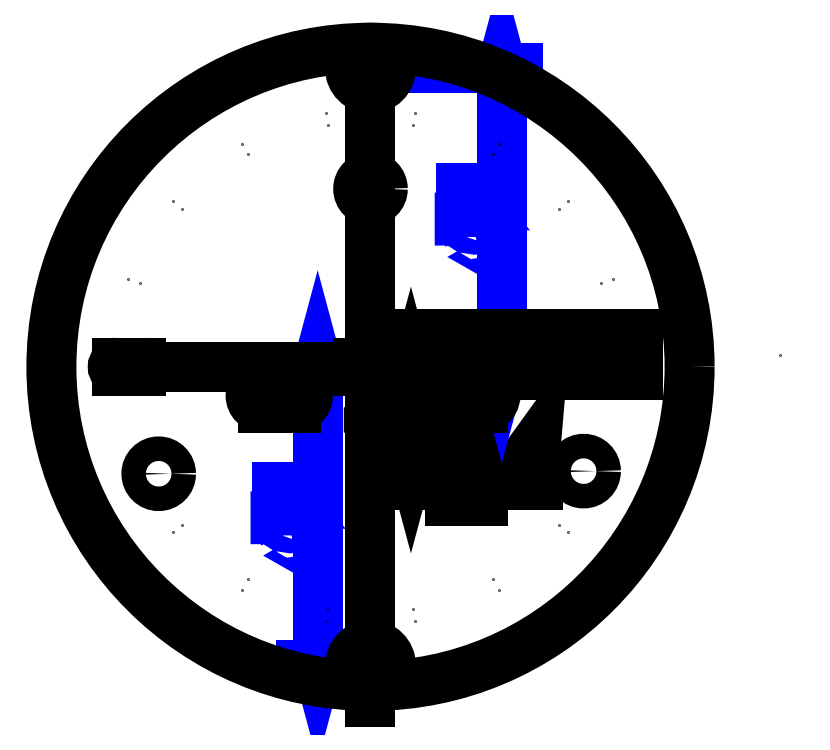
<metadata>
{"format":"dxf","ext":"dxf","renderer":"ezdxf+matplotlib","layout":"modelspace","background":"white","min_lineweight":24,"dpi":150}
</metadata>
<code>
0
SECTION
2
ENTITIES
0
VIEWPORT
8
0
10
0
20
0
30
0
40
1000
41
1000
68
     1
69
     1
12
0
22
0
13
0
23
0
14
1
24
1
15
1
25
1
16
0
26
0
36
1
17
0
27
0
37
0
42
50
43
0
44
0
45
1000
50
0
51
0
72
   100
90
        0
340
0
1

281
     0
71
     0
74
     1
110
0
120
0
130
0
111
1
121
0
131
0
112
0
122
1
132
0
345
0
346
0
79
     0
146
0
0
POLYLINE
8
0
66
     1
10
0
20
0
30
0
71
     5
0
VERTEX
8
0
10
129
20
69.91
30
0
0
VERTEX
8
0
10
129.1
20
71.48
30
0
0
VERTEX
8
0
10
129.2
20
72.71
30
0
0
VERTEX
8
0
10
127.8
20
70.68
30
0
0
VERTEX
8
0
10
129.5
20
70.68
30
0
0
SEQEND
8
0
0
LINE
8
0
10
118.8
20
78
30
0
11
118.8
21
65.56
31
0
210
0
220
0
230
1
0
LINE
8
0
10
122.8
20
78
30
0
11
122.8
21
65.56
31
0
210
0
220
0
230
1
0
POLYLINE
8
0
66
     1
10
0
20
0
30
0
71
     3
0
VERTEX
8
0
10
116.8
20
67.04
30
0
0
VERTEX
8
0
10
118.8
20
67.56
30
0
0
VERTEX
8
0
10
116.8
20
68.07
30
0
0
SEQEND
8
0
0
POLYLINE
8
0
66
     1
10
0
20
0
30
0
71
     3
0
VERTEX
8
0
10
124.7
20
68.07
30
0
0
VERTEX
8
0
10
122.8
20
67.56
30
0
0
VERTEX
8
0
10
124.7
20
67.04
30
0
0
SEQEND
8
0
0
LINE
8
0
10
113.8
20
67.56
30
0
11
129.5
21
67.56
31
0
210
0
220
0
230
1
0
POLYLINE
8
0
66
     1
10
0
20
0
30
0
71
    11
0
VERTEX
8
0
10
110.2
20
76.02
30
0
0
VERTEX
8
0
10
110.3
20
75.64
30
0
0
VERTEX
8
0
10
110.3
20
75.15
30
0
0
VERTEX
8
0
10
110
20
74.87
30
0
0
VERTEX
8
0
10
109.6
20
74.76
30
0
0
VERTEX
8
0
10
109
20
74.9
30
0
0
VERTEX
8
0
10
108.8
20
75.18
30
0
0
VERTEX
8
0
10
108.8
20
75.81
30
0
0
VERTEX
8
0
10
109.1
20
76.16
30
0
0
VERTEX
8
0
10
109.6
20
76.23
30
0
0
VERTEX
8
0
10
111.6
20
75.39
30
0
0
SEQEND
8
0
0
LINE
8
0
10
118.8
20
71
30
0
11
111.9
21
71
31
0
210
0
220
0
230
1
0
LINE
8
0
10
116.8
20
80
30
0
11
111.9
21
80
31
0
210
0
220
0
230
1
0
POLYLINE
8
0
66
     1
10
0
20
0
30
0
71
     3
0
VERTEX
8
0
10
114.5
20
78.07
30
0
0
VERTEX
8
0
10
113.9
20
80
30
0
0
VERTEX
8
0
10
113.4
20
78.07
30
0
0
SEQEND
8
0
0
POLYLINE
8
0
66
     1
10
0
20
0
30
0
71
     3
0
VERTEX
8
0
10
113.4
20
72.93
30
0
0
VERTEX
8
0
10
113.9
20
71
30
0
0
VERTEX
8
0
10
114.5
20
72.93
30
0
0
SEQEND
8
0
0
LINE
8
0
10
113.9
20
71
30
0
11
113.9
21
80
31
0
210
0
220
0
230
1
0
POLYLINE
8
0
66
     1
10
0
20
0
30
0
71
    13
0
VERTEX
8
0
10
99.74
20
60.15
30
0
0
VERTEX
8
0
10
99.95
20
60.22
30
0
0
VERTEX
8
0
10
100.1
20
60.32
30
0
0
VERTEX
8
0
10
100.2
20
60.53
30
0
0
VERTEX
8
0
10
100.2
20
60.95
30
0
0
VERTEX
8
0
10
100.1
20
61.12
30
0
0
VERTEX
8
0
10
99.88
20
61.37
30
0
0
VERTEX
8
0
10
98.93
20
61.58
30
0
0
VERTEX
8
0
10
98.69
20
61.44
30
0
0
VERTEX
8
0
10
98.55
20
61.16
30
0
0
VERTEX
8
0
10
98.62
20
60.88
30
0
0
VERTEX
8
0
10
97.39
20
61.58
30
0
0
VERTEX
8
0
10
97.39
20
60.32
30
0
0
SEQEND
8
0
0
POLYLINE
8
0
66
     1
10
0
20
0
30
0
71
    12
0
VERTEX
8
0
10
97.39
20
63.33
30
0
0
VERTEX
8
0
10
97.71
20
62.8
30
0
0
VERTEX
8
0
10
98.3
20
62.42
30
0
0
VERTEX
8
0
10
99.21
20
62.28
30
0
0
VERTEX
8
0
10
99.95
20
62.38
30
0
0
VERTEX
8
0
10
100.2
20
62.84
30
0
0
VERTEX
8
0
10
100.2
20
63.33
30
0
0
VERTEX
8
0
10
99.77
20
63.75
30
0
0
VERTEX
8
0
10
99.14
20
63.68
30
0
0
VERTEX
8
0
10
98.83
20
63.26
30
0
0
VERTEX
8
0
10
98.86
20
62.7
30
0
0
VERTEX
8
0
10
99.25
20
62.31
30
0
0
SEQEND
8
0
0
POLYLINE
8
0
66
     1
10
0
20
0
30
0
70
     1
71
     8
0
VERTEX
8
0
10
100.1
20
64.66
30
0
0
VERTEX
8
0
10
100.1
20
64.94
30
0
0
VERTEX
8
0
10
99.84
20
65.15
30
0
0
VERTEX
8
0
10
99.56
20
65.15
30
0
0
VERTEX
8
0
10
99.35
20
64.94
30
0
0
VERTEX
8
0
10
99.35
20
64.66
30
0
0
VERTEX
8
0
10
99.56
20
64.45
30
0
0
VERTEX
8
0
10
99.84
20
64.45
30
0
0
SEQEND
8
0
0
LINE
8
0
10
99.49
20
64.52
30
0
11
99.49
21
65.08
31
0
210
0
220
0
230
1
0
LINE
8
0
10
99.7
20
65.15
30
0
11
99.7
21
64.45
31
0
210
0
220
0
230
1
0
LINE
8
0
10
99.91
20
64.52
30
0
11
99.91
21
65.08
31
0
210
0
220
0
230
1
0
POLYLINE
8
0
66
     1
10
0
20
0
30
0
71
    12
0
VERTEX
8
0
10
99.56
20
65.85
30
0
0
VERTEX
8
0
10
99.95
20
65.99
30
0
0
VERTEX
8
0
10
100.2
20
66.3
30
0
0
VERTEX
8
0
10
100.2
20
66.72
30
0
0
VERTEX
8
0
10
99.77
20
67.14
30
0
0
VERTEX
8
0
10
99.35
20
67.28
30
0
0
VERTEX
8
0
10
98.9
20
67.28
30
0
0
VERTEX
8
0
10
98.51
20
67.07
30
0
0
VERTEX
8
0
10
98.37
20
66.69
30
0
0
VERTEX
8
0
10
98.44
20
66.3
30
0
0
VERTEX
8
0
10
98.65
20
66.06
30
0
0
VERTEX
8
0
10
97.39
20
66.2
30
0
0
SEQEND
8
0
0
LINE
8
0
10
97.53
20
66.2
30
0
11
97.53
21
67.35
31
0
210
0
220
0
230
1
0
LINE
8
0
10
107
20
45.5
30
0
11
100.5
21
45.5
31
0
210
0
220
0
230
1
0
LINE
8
0
10
107
20
82
30
0
11
100.5
21
82
31
0
210
0
220
0
230
1
0
POLYLINE
8
0
66
     1
10
0
20
0
30
0
71
     3
0
VERTEX
8
0
10
103.1
20
80.07
30
0
0
VERTEX
8
0
10
102.5
20
82
30
0
0
VERTEX
8
0
10
102
20
80.07
30
0
0
SEQEND
8
0
0
POLYLINE
8
0
66
     1
10
0
20
0
30
0
71
     3
0
VERTEX
8
0
10
102
20
47.43
30
0
0
VERTEX
8
0
10
102.5
20
45.5
30
0
0
VERTEX
8
0
10
103.1
20
47.43
30
0
0
SEQEND
8
0
0
LINE
8
0
10
102.5
20
45.5
30
0
11
102.5
21
82
31
0
210
0
220
0
230
1
0
POLYLINE
8
0
66
     1
10
0
20
0
30
0
71
    13
0
VERTEX
8
0
10
122.2
20
96.64
30
0
0
VERTEX
8
0
10
122.5
20
96.71
30
0
0
VERTEX
8
0
10
122.6
20
96.82
30
0
0
VERTEX
8
0
10
122.7
20
97.03
30
0
0
VERTEX
8
0
10
122.7
20
97.45
30
0
0
VERTEX
8
0
10
122.6
20
97.62
30
0
0
VERTEX
8
0
10
122.4
20
97.87
30
0
0
VERTEX
8
0
10
121.4
20
98.08
30
0
0
VERTEX
8
0
10
121.2
20
97.94
30
0
0
VERTEX
8
0
10
121.1
20
97.66
30
0
0
VERTEX
8
0
10
121.1
20
97.38
30
0
0
VERTEX
8
0
10
119.9
20
98.08
30
0
0
VERTEX
8
0
10
119.9
20
96.82
30
0
0
SEQEND
8
0
0
POLYLINE
8
0
66
     1
10
0
20
0
30
0
71
    12
0
VERTEX
8
0
10
119.9
20
99.83
30
0
0
VERTEX
8
0
10
120.2
20
99.3
30
0
0
VERTEX
8
0
10
120.8
20
98.92
30
0
0
VERTEX
8
0
10
121.7
20
98.78
30
0
0
VERTEX
8
0
10
122.5
20
98.88
30
0
0
VERTEX
8
0
10
122.7
20
99.34
30
0
0
VERTEX
8
0
10
122.7
20
99.83
30
0
0
VERTEX
8
0
10
122.3
20
100.2
30
0
0
VERTEX
8
0
10
121.7
20
100.2
30
0
0
VERTEX
8
0
10
121.3
20
99.76
30
0
0
VERTEX
8
0
10
121.4
20
99.2
30
0
0
VERTEX
8
0
10
121.8
20
98.81
30
0
0
SEQEND
8
0
0
POLYLINE
8
0
66
     1
10
0
20
0
30
0
70
     1
71
     8
0
VERTEX
8
0
10
122.6
20
101.2
30
0
0
VERTEX
8
0
10
122.6
20
101.4
30
0
0
VERTEX
8
0
10
122.4
20
101.6
30
0
0
VERTEX
8
0
10
122.1
20
101.6
30
0
0
VERTEX
8
0
10
121.9
20
101.4
30
0
0
VERTEX
8
0
10
121.9
20
101.2
30
0
0
VERTEX
8
0
10
122.1
20
100.9
30
0
0
VERTEX
8
0
10
122.4
20
100.9
30
0
0
SEQEND
8
0
0
LINE
8
0
10
122
20
101
30
0
11
122
21
101.6
31
0
210
0
220
0
230
1
0
LINE
8
0
10
122.2
20
101.6
30
0
11
122.2
21
100.9
31
0
210
0
220
0
230
1
0
LINE
8
0
10
122.4
20
101
30
0
11
122.4
21
101.6
31
0
210
0
220
0
230
1
0
POLYLINE
8
0
66
     1
10
0
20
0
30
0
71
    12
0
VERTEX
8
0
10
122.1
20
102.3
30
0
0
VERTEX
8
0
10
122.5
20
102.5
30
0
0
VERTEX
8
0
10
122.7
20
102.8
30
0
0
VERTEX
8
0
10
122.7
20
103.2
30
0
0
VERTEX
8
0
10
122.3
20
103.6
30
0
0
VERTEX
8
0
10
121.9
20
103.8
30
0
0
VERTEX
8
0
10
121.4
20
103.8
30
0
0
VERTEX
8
0
10
121
20
103.6
30
0
0
VERTEX
8
0
10
120.9
20
103.2
30
0
0
VERTEX
8
0
10
121
20
102.8
30
0
0
VERTEX
8
0
10
121.2
20
102.6
30
0
0
VERTEX
8
0
10
119.9
20
102.7
30
0
0
SEQEND
8
0
0
LINE
8
0
10
120
20
102.7
30
0
11
120
21
103.9
31
0
210
0
220
0
230
1
0
LINE
8
0
10
111
20
82
30
0
11
127.1
21
82
31
0
210
0
220
0
230
1
0
LINE
8
0
10
111
20
118.5
30
0
11
127.1
21
118.5
31
0
210
0
220
0
230
1
0
POLYLINE
8
0
66
     1
10
0
20
0
30
0
71
     3
0
VERTEX
8
0
10
124.5
20
83.93
30
0
0
VERTEX
8
0
10
125.1
20
82
30
0
0
VERTEX
8
0
10
125.6
20
83.93
30
0
0
SEQEND
8
0
0
POLYLINE
8
0
66
     1
10
0
20
0
30
0
71
     3
0
VERTEX
8
0
10
125.6
20
116.6
30
0
0
VERTEX
8
0
10
125.1
20
118.5
30
0
0
VERTEX
8
0
10
124.5
20
116.6
30
0
0
SEQEND
8
0
0
LINE
8
0
10
125.1
20
82
30
0
11
125.1
21
118.5
31
0
210
0
220
0
230
1
0
CIRCLE
8
0
10
109
20
82
30
0
40
39
210
0
220
0
230
1
0
LINE
8
0
10
140
20
81.5
30
0
11
137
21
81.5
31
0
210
0
220
0
230
1
0
LINE
8
0
10
137
20
82.5
30
0
11
140
21
82.5
31
0
210
0
220
0
230
1
0
LINE
8
0
10
81
20
81.5
30
0
11
78
21
81.5
31
0
210
0
220
0
230
1
0
LINE
8
0
10
78
20
82.5
30
0
11
81
21
82.5
31
0
210
0
220
0
230
1
0
LINE
8
0
10
110.5
20
81.5
30
0
11
107.5
21
81.5
31
0
210
0
220
0
230
1
0
LINE
8
0
10
107.5
20
82.5
30
0
11
110.5
21
82.5
31
0
210
0
220
0
230
1
0
POINT
8
0
10
159
20
83.5
30
0
210
0
220
0
230
1
0
POINT
8
0
10
138.6
20
92.77
30
0
210
0
220
0
230
1
0
POINT
8
0
10
133.1
20
102.2
30
0
210
0
220
0
230
1
0
POINT
8
0
10
124.8
20
109.3
30
0
210
0
220
0
230
1
0
POINT
8
0
10
114.5
20
113
30
0
210
0
220
0
230
1
0
POINT
8
0
10
103.5
20
113
30
0
210
0
220
0
230
1
0
POINT
8
0
10
93.25
20
109.3
30
0
210
0
220
0
230
1
0
POINT
8
0
10
84.87
20
102.2
30
0
210
0
220
0
230
1
0
POINT
8
0
10
79.4
20
92.77
30
0
210
0
220
0
230
1
0
POINT
8
0
10
77.5
20
82
30
0
210
0
220
0
230
1
0
POINT
8
0
10
79.4
20
71.23
30
0
210
0
220
0
230
1
0
POINT
8
0
10
84.87
20
61.75
30
0
210
0
220
0
230
1
0
POINT
8
0
10
93.25
20
54.72
30
0
210
0
220
0
230
1
0
POINT
8
0
10
103.5
20
50.98
30
0
210
0
220
0
230
1
0
POINT
8
0
10
114.5
20
50.98
30
0
210
0
220
0
230
1
0
POINT
8
0
10
124.8
20
54.72
30
0
210
0
220
0
230
1
0
POINT
8
0
10
133.1
20
61.75
30
0
210
0
220
0
230
1
0
POINT
8
0
10
138.6
20
71.23
30
0
210
0
220
0
230
1
0
POINT
8
0
10
140.5
20
82
30
0
210
0
220
0
230
1
0
CIRCLE
8
0
10
109
20
118.5
30
0
40
2.5
210
0
220
0
230
1
0
CIRCLE
8
0
10
83.11
20
68.93
30
0
40
1.5
210
0
220
0
230
1
0
CIRCLE
8
0
10
135
20
69.25
30
0
40
1.5
210
0
220
0
230
1
0
ARC
8
0
10
78
20
82
30
0
40
0.5
210
0
220
0
230
1
50
90
51
270
0
ARC
8
0
10
81
20
82
30
0
40
0.5
210
0
220
0
230
1
50
270
51
90
0
POINT
8
0
10
81.5
20
82
30
0
210
0
220
0
230
1
0
ARC
8
0
10
107.5
20
82
30
0
40
0.5
210
0
220
0
230
1
50
90
51
270
0
ARC
8
0
10
110.5
20
82
30
0
40
0.5
210
0
220
0
230
1
50
270
51
90
0
ARC
8
0
10
137
20
82
30
0
40
0.5
210
0
220
0
230
1
50
90
51
270
0
POINT
8
0
10
136.5
20
82
30
0
210
0
220
0
230
1
0
ARC
8
0
10
140
20
82
30
0
40
0.5
210
0
220
0
230
1
50
270
51
90
0
POINT
8
0
10
137.2
20
92.26
30
0
210
0
220
0
230
1
0
POINT
8
0
10
132
20
101.3
30
0
210
0
220
0
230
1
0
POINT
8
0
10
124
20
108
30
0
210
0
220
0
230
1
0
POINT
8
0
10
114.2
20
111.5
30
0
210
0
220
0
230
1
0
POINT
8
0
10
103.8
20
111.5
30
0
210
0
220
0
230
1
0
POINT
8
0
10
94
20
108
30
0
210
0
220
0
230
1
0
POINT
8
0
10
86.02
20
101.3
30
0
210
0
220
0
230
1
0
POINT
8
0
10
80.81
20
92.26
30
0
210
0
220
0
230
1
0
POINT
8
0
10
80.81
20
71.74
30
0
210
0
220
0
230
1
0
POINT
8
0
10
86.02
20
62.72
30
0
210
0
220
0
230
1
0
POINT
8
0
10
94
20
56.02
30
0
210
0
220
0
230
1
0
POINT
8
0
10
103.8
20
52.46
30
0
210
0
220
0
230
1
0
POINT
8
0
10
114.2
20
52.46
30
0
210
0
220
0
230
1
0
POINT
8
0
10
124
20
56.02
30
0
210
0
220
0
230
1
0
POINT
8
0
10
132
20
62.72
30
0
210
0
220
0
230
1
0
POINT
8
0
10
137.2
20
71.74
30
0
210
0
220
0
230
1
0
POINT
8
0
10
97.85
20
80.03
30
0
210
0
220
0
230
1
0
POINT
8
0
10
120.8
20
71
30
0
210
0
220
0
230
1
0
LINE
8
0
10
141.8
20
86
30
0
11
141.8
21
81
31
0
210
0
220
0
230
1
0
LINE
8
0
10
141.8
20
81
30
0
11
111.2
21
81
31
0
210
0
220
0
230
1
0
LINE
8
0
10
111.2
20
81
30
0
11
111.2
21
86
31
0
210
0
220
0
230
1
0
LINE
8
0
10
111.2
20
86
30
0
11
141.8
21
86
31
0
210
0
220
0
230
1
0
LINE
8
0
10
118.8
20
80
30
0
11
122.8
21
80
31
0
210
0
220
0
230
1
0
LINE
8
0
10
99.85
20
80.03
30
0
11
95.85
21
80.03
31
0
210
0
220
0
230
1
0
LINE
8
0
10
95.85
20
80
30
0
11
99.85
21
80
31
0
210
0
220
0
230
1
0
LINE
8
0
10
95.85
20
77
30
0
11
99.85
21
77
31
0
210
0
220
0
230
1
0
ARC
8
0
10
95.85
20
78.5
30
0
40
1.5
210
0
220
0
230
1
50
90
51
270
0
ARC
8
0
10
99.85
20
78.5
30
0
40
1.5
210
0
220
0
230
1
50
270
51
90
0
POINT
8
0
10
101.3
20
81.53
30
0
210
0
220
0
230
1
0
ARC
8
0
10
118.8
20
78.5
30
0
40
1.5
210
0
220
0
230
1
50
90
51
270
0
POINT
8
0
10
117.3
20
72.5
30
0
210
0
220
0
230
1
0
ARC
8
0
10
122.8
20
78.5
30
0
40
1.5
210
0
220
0
230
1
50
270
51
90
0
LINE
8
0
10
109
20
111
30
0
11
109
21
41
31
0
210
0
220
0
230
1
0
LINE
8
0
10
81.5
20
82
30
0
11
111.2
21
82
31
0
210
0
220
0
230
1
0
LINE
8
0
10
118.8
20
77
30
0
11
122.8
21
77
31
0
210
0
220
0
230
1
0
CIRCLE
8
0
10
109
20
45.5
30
0
40
2.5
210
0
220
0
230
1
0
CIRCLE
8
0
10
109
20
103.8
30
0
40
1.5
210
0
220
0
230
1
0
ENDSEC
0
EOF

</code>
